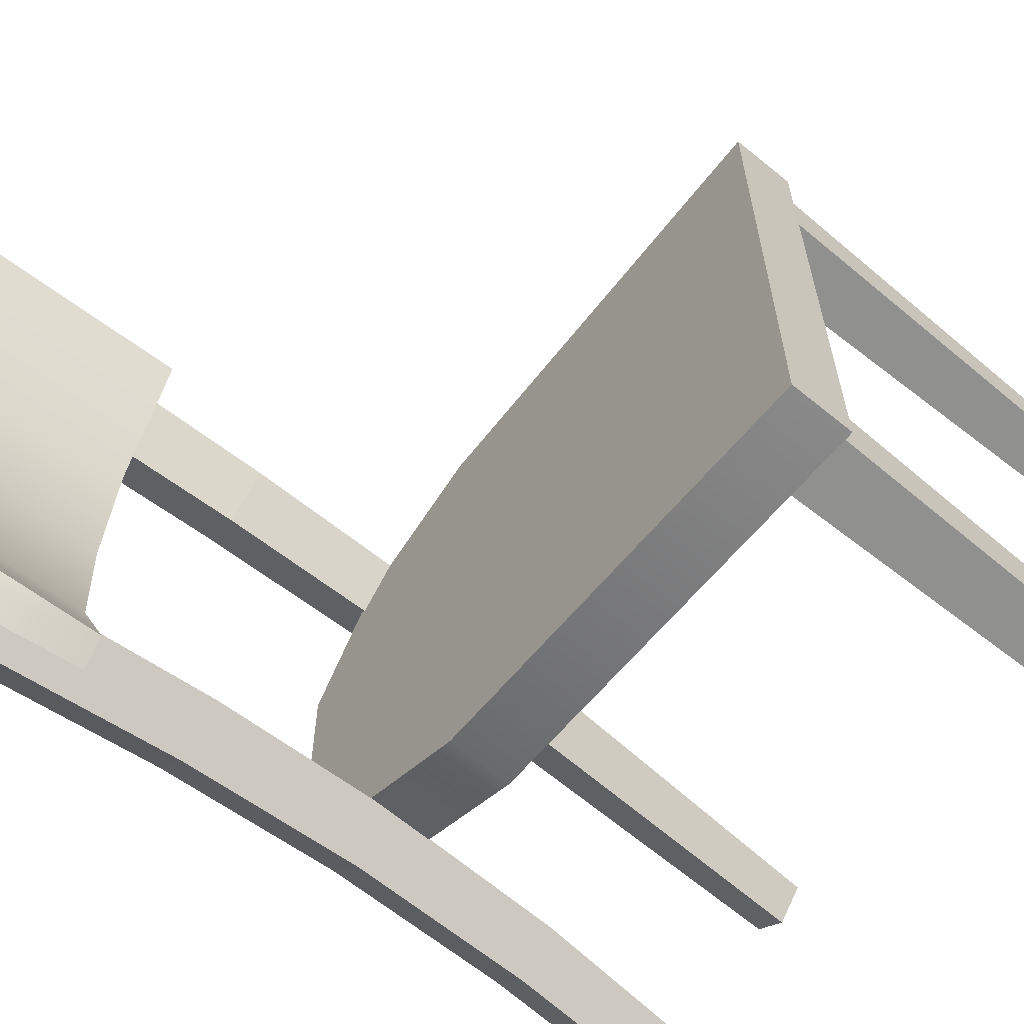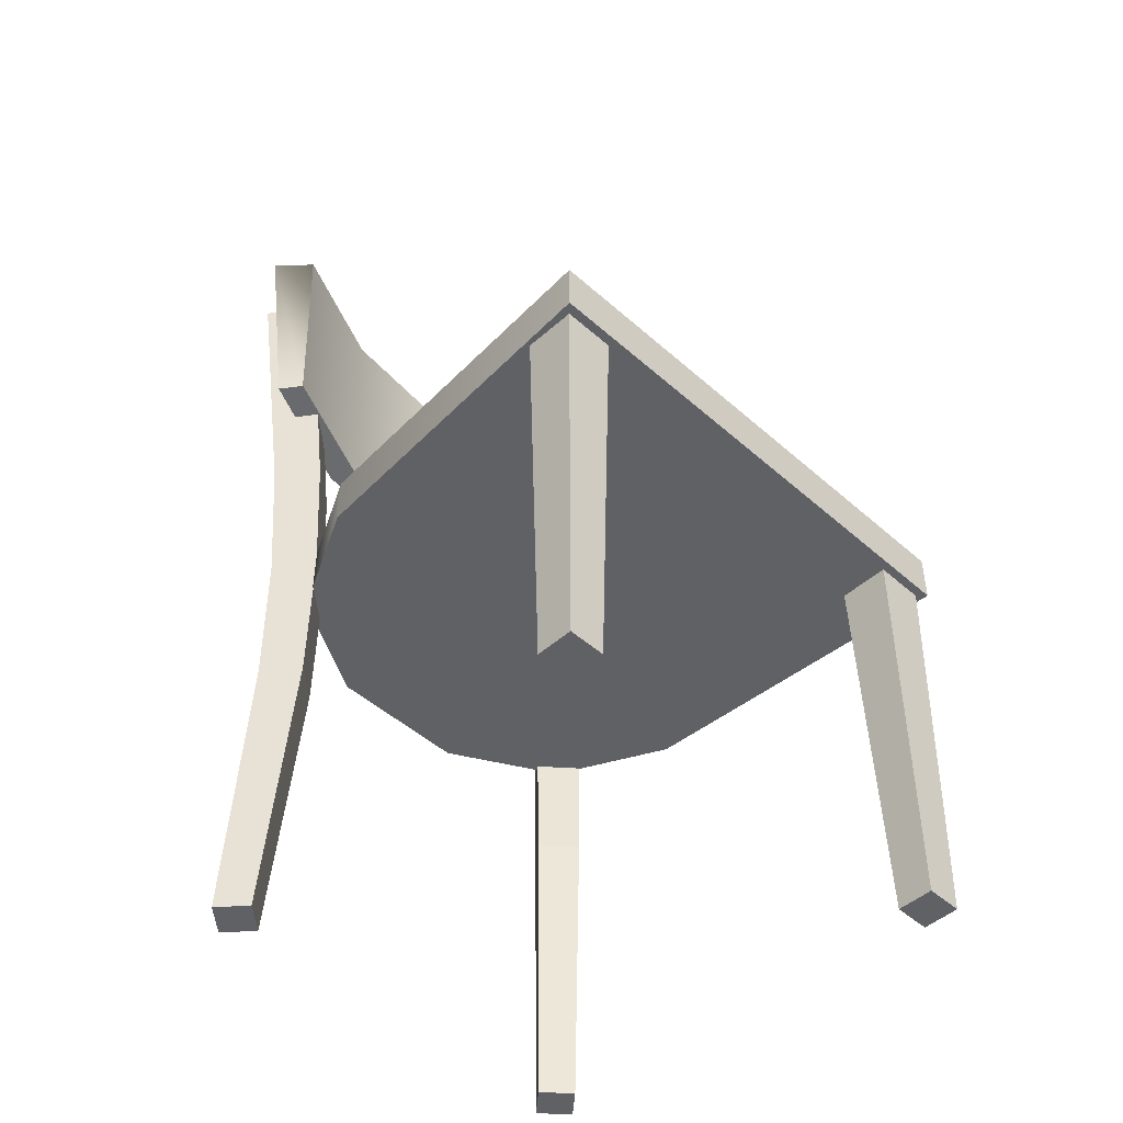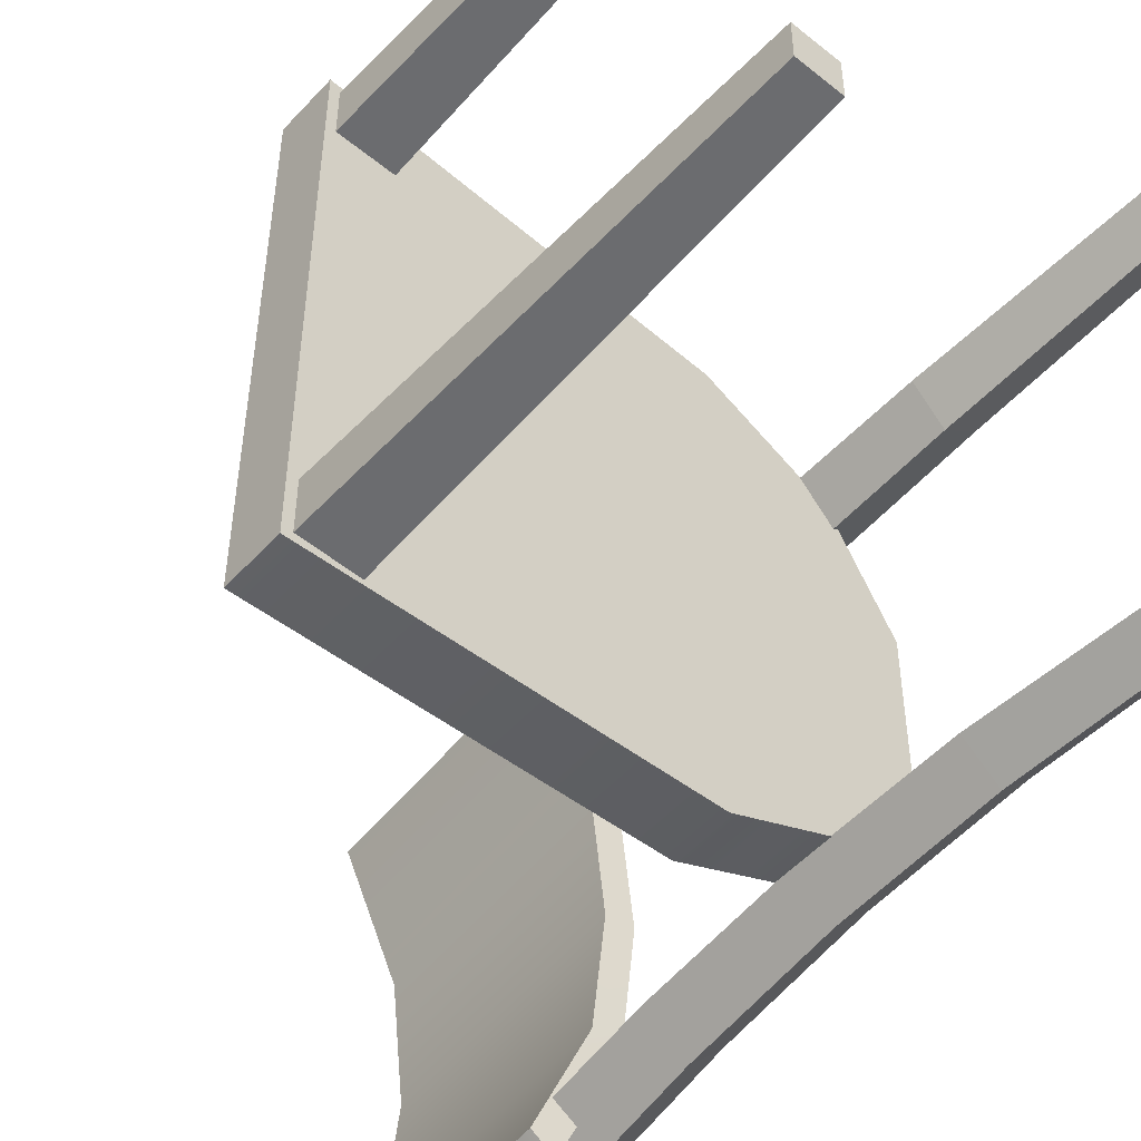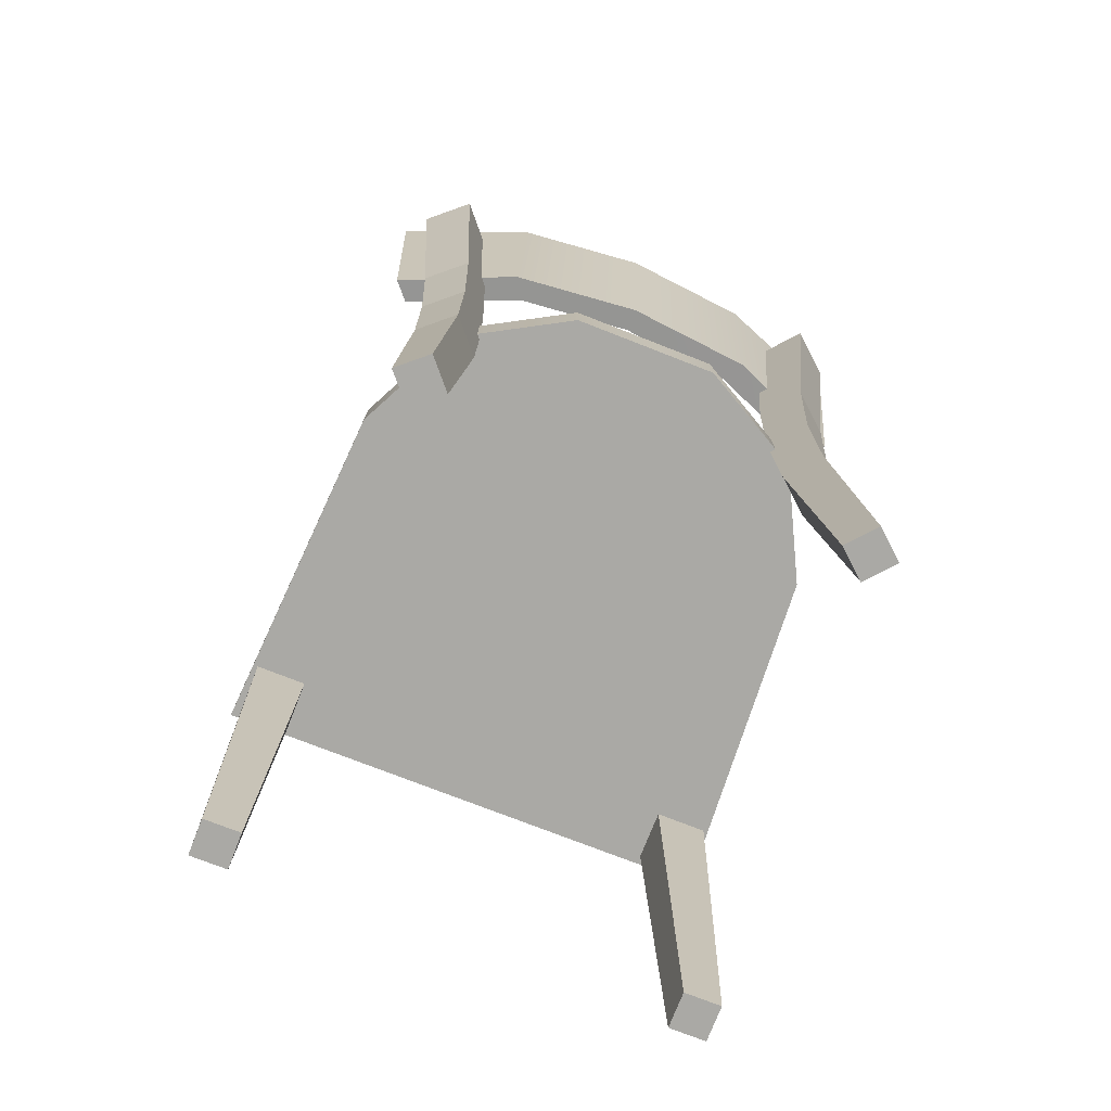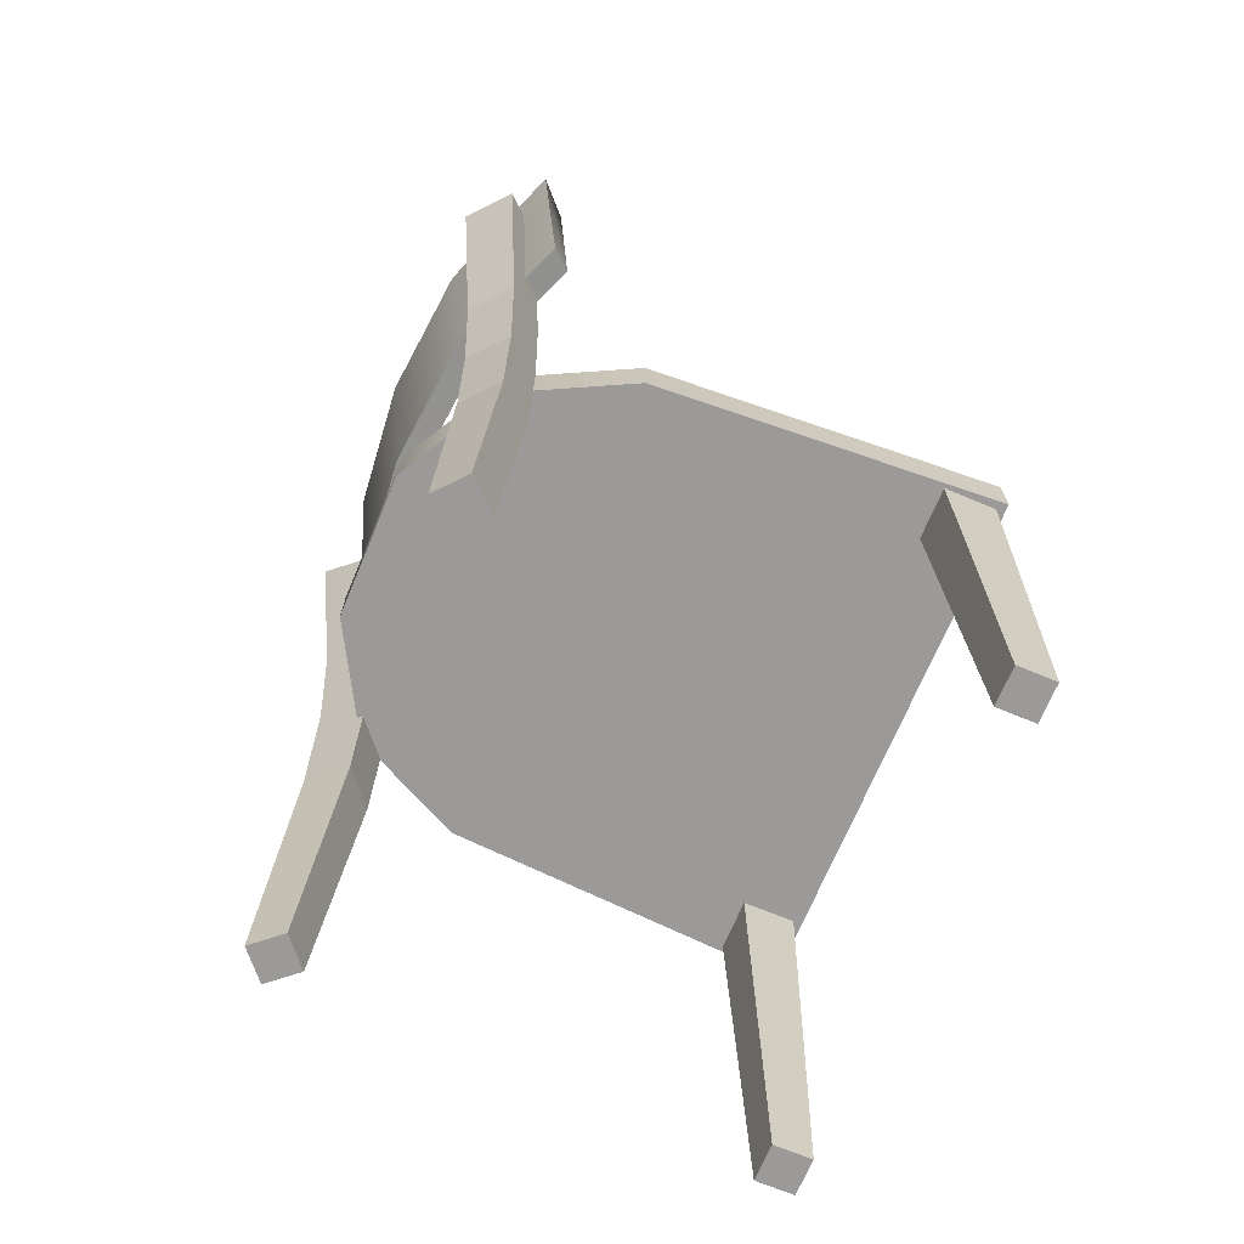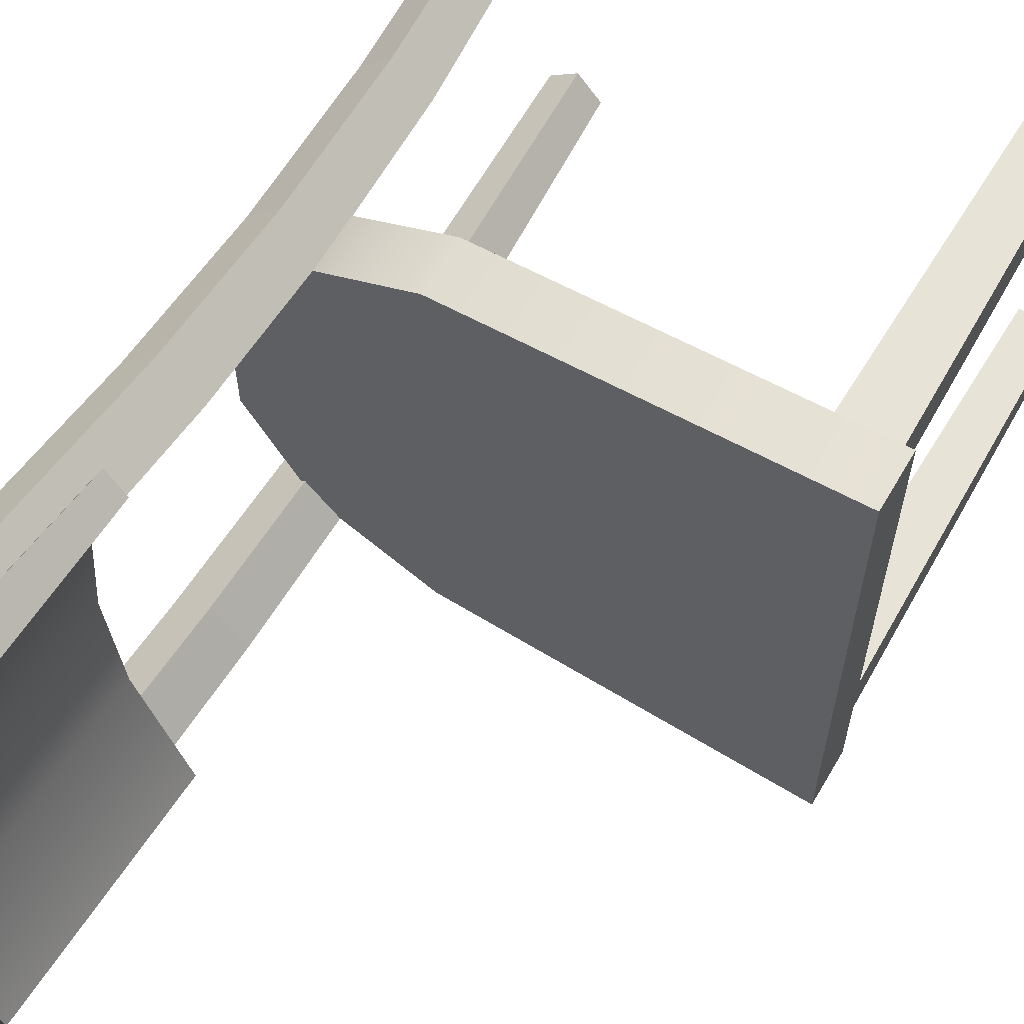
<metadata>
{"format":"obj","ext":"obj","renderer":"f3d","projection":"perspective","resolution":1024,"background":"white","views":[{"elev":-66.1,"azim":-129.4,"up":"+Z"},{"elev":-47.7,"azim":-134.9,"up":"+Y"},{"elev":-52.8,"azim":-41.1,"up":"+Z"},{"elev":-75.4,"azim":68.7,"up":"+Y"},{"elev":-69.4,"azim":157.5,"up":"+Y"},{"elev":63.5,"azim":-149.6,"up":"+Z"}]}
</metadata>
<code>
o Props_Chair
v 0.2225 0.9266 0.2742
v 0.1917 0.9296 0.2418
v 0.1986 0.683 0.259
v 0.1788 0.6861 0.2418
v 0.1784 0.6861 -0.2424
v 0.1912 0.9296 -0.2425
v 0.198 0.683 -0.2598
v 0.222 0.9266 -0.2749
v 0.2092 0.8785 -0.2199
v 0.2452 0.8785 -0.1785
v 0.2506 0.8778 -0.256
v 0.2866 0.8778 -0.2146
v 0.2545 0.000296 -0.1994
v 0.2276 0.000296 -0.176
v 0.2311 0.000296 -0.2263
v 0.2042 0.000296 -0.2029
v 0.2456 0.8785 0.1777
v 0.2096 0.8785 0.2192
v 0.2871 0.8778 0.2137
v 0.2511 0.8778 0.2552
v 0.2315 0.000296 0.2255
v 0.2046 0.000296 0.2021
v 0.2549 0.000296 0.1986
v 0.228 0.000296 0.1752
v -0.2319 0.000296 0.2421
v -0.2396 0.4136 0.2498
v -0.232 0.000296 0.2057
v -0.2396 0.4136 0.1981
v -0.1879 0.4136 0.2497
v -0.1955 0.000296 0.2421
v -0.1956 0.000296 0.2057
v -0.1879 0.4136 0.1981
v -0.2324 0.000296 -0.2056
v -0.24 0.4136 -0.198
v -0.2324 0.000296 -0.242
v -0.24 0.4136 -0.2496
v -0.1883 0.4136 -0.198
v -0.196 0.000296 -0.2057
v -0.196 0.000296 -0.242
v -0.1884 0.4136 -0.2497
v -0.2487 0.405 -0.2579
v -0.2482 0.405 0.2581
v -0.2487 0.4567 -0.2579
v -0.2482 0.4567 0.2581
v 0.2682 0.4567 -0.07324
v 0.2683 0.4567 0.07239
v 0.2682 0.405 -0.07324
v 0.2683 0.405 0.07239
v 0.09625 0.4567 0.2363
v 0.2081 0.4567 0.1802
v 0.09578 0.4567 -0.2368
v 0.2078 0.4567 -0.1809
v 0.09578 0.405 -0.2368
v 0.2078 0.405 -0.1809
v 0.09625 0.405 0.2363
v 0.2081 0.405 0.1802
v 0.2515 0.6777 0.1368
v 0.2754 0.9213 0.1368
v 0.265 0.6763 -0.000433
v 0.289 0.9199 -0.00045
v 0.2512 0.6777 -0.1377
v 0.2752 0.9213 -0.1377
v 0.2257 0.5858 -0.2306
v 0.258 0.5858 -0.1934
v 0.2491 0.4394 -0.1876
v 0.2186 0.4394 -0.2225
v 0.2471 0.2931 -0.1877
v 0.2185 0.2931 -0.2205
v 0.1886 0.5858 -0.1982
v 0.1837 0.4394 -0.1921
v 0.1857 0.2931 -0.1919
v 0.2143 0.2931 -0.1591
v 0.2141 0.4394 -0.1571
v 0.2209 0.5858 -0.1611
v 0.2584 0.5858 0.1926
v 0.2261 0.5858 0.2298
v 0.2191 0.4394 0.2218
v 0.2495 0.4394 0.1867
v 0.2189 0.2931 0.2198
v 0.2475 0.2931 0.1869
v 0.2212 0.5858 0.1603
v 0.2144 0.4394 0.1563
v 0.2146 0.2931 0.1583
v 0.186 0.2931 0.1912
v 0.184 0.4394 0.1914
v 0.1889 0.5858 0.1975
v 0.2414 0.9247 0.1207
v 0.2533 0.9235 -0.000408
v 0.2411 0.9247 -0.1215
v 0.2285 0.6811 0.1207
v 0.2405 0.6799 -0.0004
v 0.2283 0.6811 -0.1214
f 61 62 60 59
f 27 31 30 25
f 87 90 4 2
f 10 9 69 74
f 57 58 1 3
f 89 92 91 88
f 36 35 33 34
f 32 31 27 28
f 38 39 40 37
f 88 91 90 87
f 33 38 37 34
f 30 31 32 29
f 25 30 29 26
f 16 15 13 14
f 28 27 25 26
f 20 19 17 18
f 48 46 50 56
f 44 43 41 42
f 51 53 41 43
f 52 54 53 51
f 45 47 54 52
f 55 49 44 42
f 56 50 49 55
f 78 82 81 75
f 7 8 62 61
f 4 3 1 2
f 8 7 5 6
f 6 5 92 89
f 79 84 22 21
f 86 81 82 85
f 65 73 72 67
f 73 70 71 72
f 21 23 80 79
f 75 81 17 19
f 74 69 70 73
f 67 72 14 13
f 42 41 53 55
f 68 71 70 66
f 76 86 85 77
f 63 69 9 11
f 13 15 68 67
f 12 64 63 11
f 67 68 66 65
f 18 17 81 86
f 65 66 63 64
f 79 80 78 77
f 77 85 84 79
f 84 83 24 22
f 64 74 73 65
f 72 71 16 14
f 15 16 71 68
f 23 24 83 80
f 80 83 82 78
f 66 70 69 63
f 12 10 74 64
f 40 39 35 36
f 76 75 19 20
f 77 78 75 76
f 85 82 83 84
f 62 89 88 60
f 20 18 86 76
f 90 57 3 4
f 8 6 89 62
f 91 59 57 90
f 58 87 2 1
f 24 23 21 22
f 35 39 38 33
f 59 60 58 57
f 12 11 9 10
f 5 7 61 92
f 92 61 59 91
f 60 88 87 58
f 48 47 45 46
f 54 56 55 53
f 48 56 54 47
f 43 44 49 51
f 50 52 51 49
f 45 52 50 46

</code>
